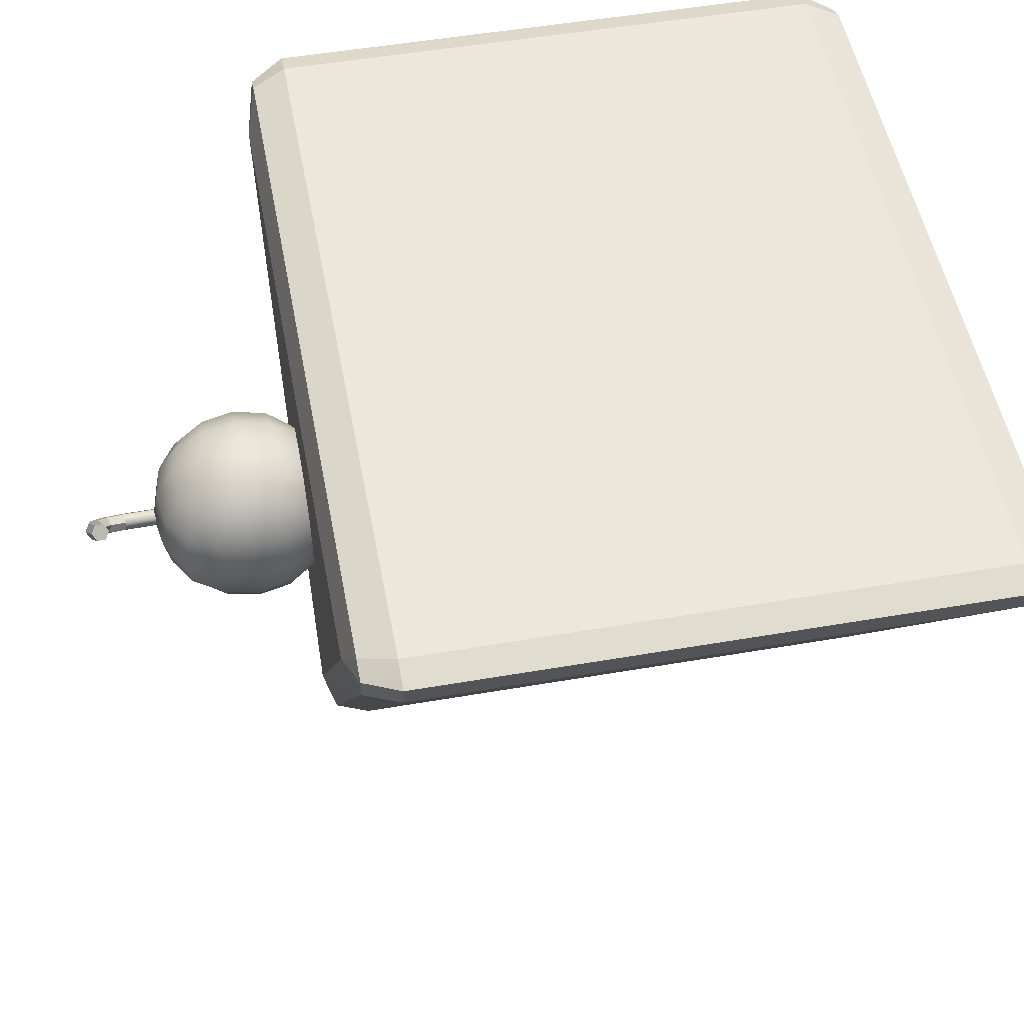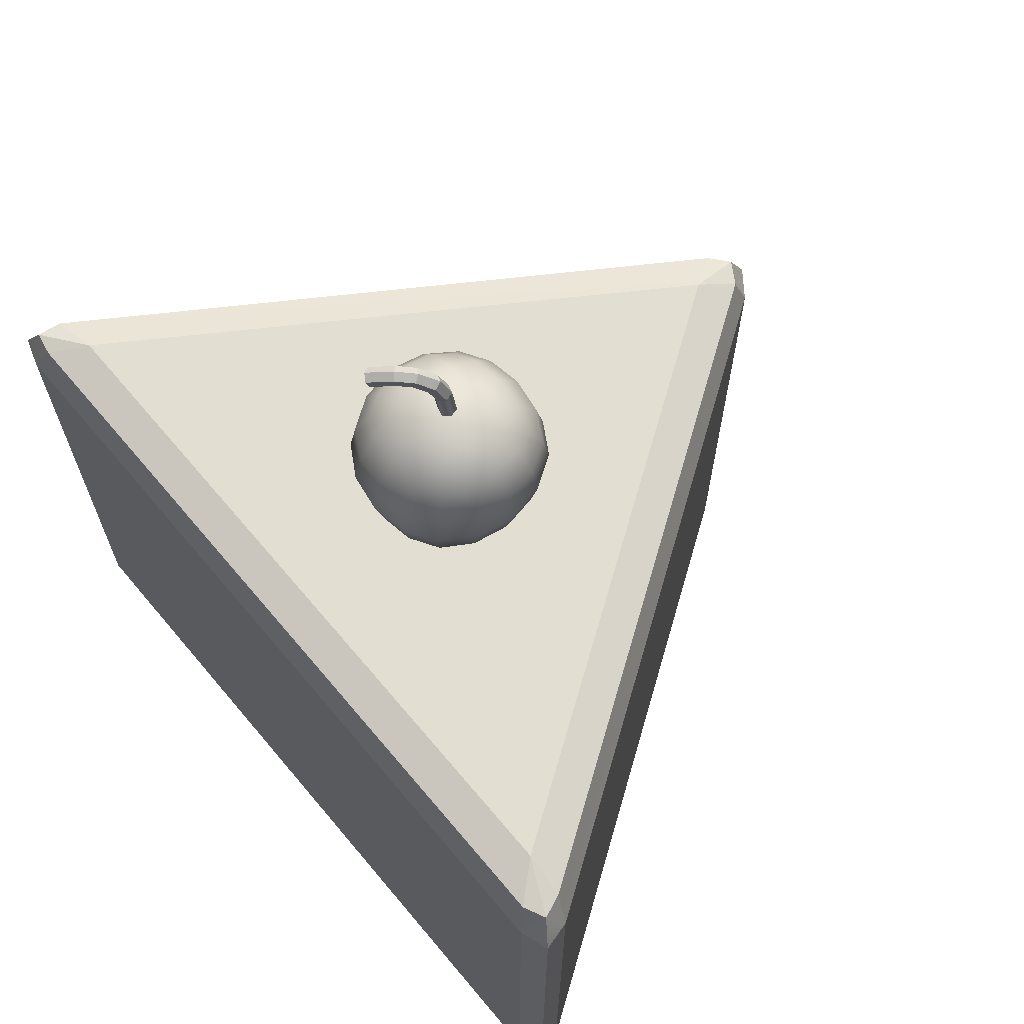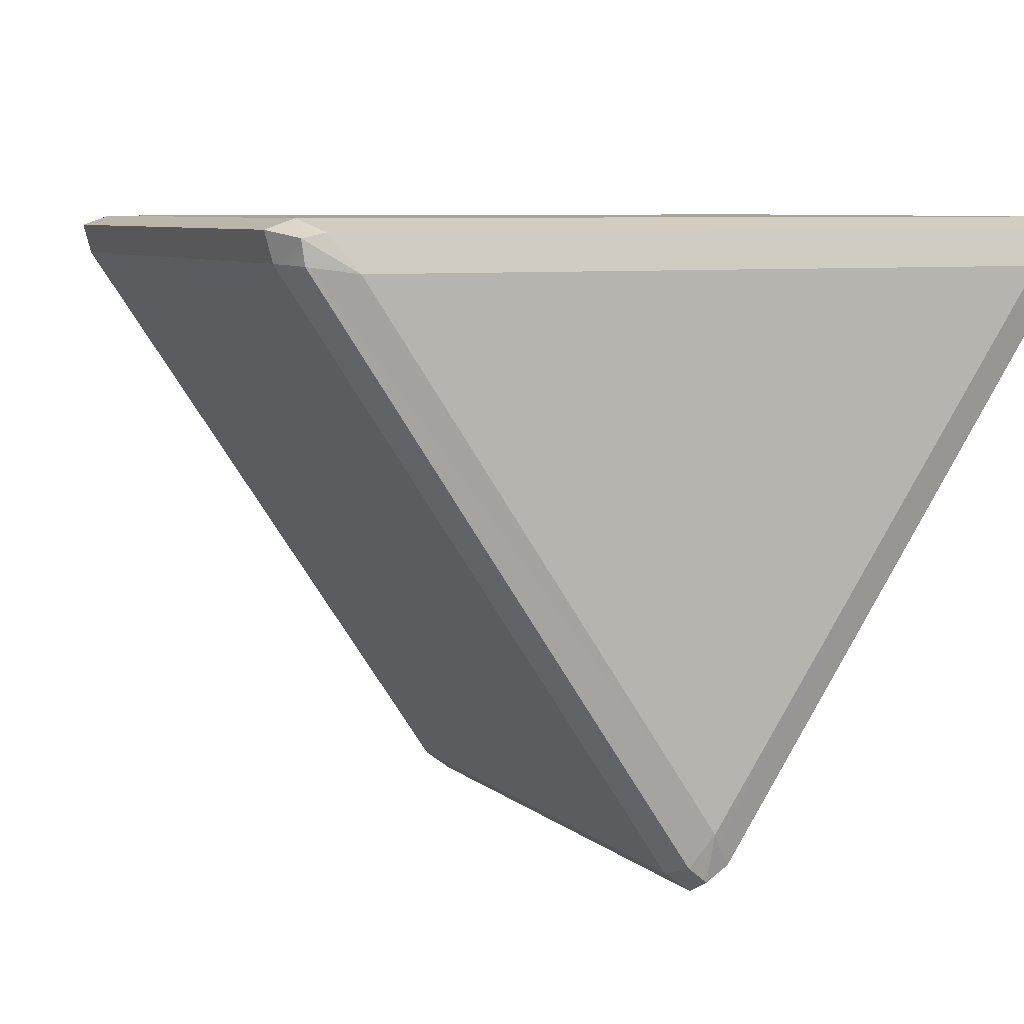
<metadata>
{"format":"obj","ext":"obj","renderer":"f3d","projection":"perspective","resolution":1024,"background":"white","views":[{"elev":51.6,"azim":-100.6,"up":"+Z"},{"elev":67.4,"azim":49.9,"up":"+Y"},{"elev":7.1,"azim":-25.0,"up":"+Z"}]}
</metadata>
<code>
g cake
v 0.3322 0.2108 0.2581
v -0.3322 0.2108 0.2581
v 4.322e-09 0.2108 -0.2398
v 4.322e-09 0.2108 -0.2398
v -0.002033 0.1996 -0.2861
v 0.01914 0.1996 -0.2727
v -0.002033 0.1996 -0.2861
v 4.322e-09 0.2108 -0.2398
v -0.02006 0.1996 -0.2713
v 0.3322 0.2108 0.2581
v 0.3819 0.1997 0.282
v 0.3615 0.1997 0.2916
v 0.3819 0.1997 0.282
v 0.3322 0.2108 0.2581
v 0.3732 0.1996 0.2601
v -0.3322 0.2108 0.2581
v -0.3792 0.1996 0.2871
v -0.3759 0.1997 0.2642
v -0.3792 0.1996 0.2871
v -0.3322 0.2108 0.2581
v -0.357 0.1996 0.2916
v 0.3322 -0.4257 0.2581
v 1.95e-07 -0.4257 -0.2398
v -0.3322 -0.4257 0.2581
v 1.95e-07 -0.4257 -0.2398
v 0.01914 -0.4145 -0.2727
v -0.002033 -0.4145 -0.2861
v -0.002033 -0.4145 -0.2861
v -0.02006 -0.4145 -0.2713
v 1.95e-07 -0.4257 -0.2398
v 0.3322 -0.4257 0.2581
v 0.3615 -0.4146 0.2916
v 0.3819 -0.4145 0.282
v 0.3819 -0.4145 0.282
v 0.3732 -0.4145 0.2601
v 0.3322 -0.4257 0.2581
v -0.3322 -0.4257 0.2581
v -0.3759 -0.4145 0.2642
v -0.3792 -0.4145 0.2871
v -0.3792 -0.4145 0.2871
v -0.357 -0.4145 0.2916
v -0.3322 -0.4257 0.2581
v -0.0001874 0.3886 0.08629
v -0.006202 0.3565 0.08156
v -0.008554 0.3875 0.08391
v 0.00227 0.3565 0.08383
v 0.005804 0.3909 0.0803
v 0.008473 0.3565 0.07763
v 0.003427 0.392 0.07193
v 0.006202 0.3565 0.06916
v -0.005327 0.4045 0.09143
v -0.008554 0.3875 0.08391
v -0.01307 0.4017 0.08843
v -0.0001874 0.3886 0.08629
v -0.0005756 0.4101 0.08668
v -0.0001874 0.3886 0.08629
v -0.005327 0.4045 0.09143
v 0.005804 0.3909 0.0803
v -0.003572 0.413 0.07893
v 0.005804 0.3909 0.0803
v -0.0005756 0.4101 0.08668
v 0.003427 0.392 0.07193
v -0.01482 0.4125 0.1009
v -0.01307 0.4017 0.08843
v -0.02125 0.4084 0.09661
v -0.005327 0.4045 0.09143
v -0.005327 0.4045 0.09143
v -0.0127 0.4208 0.0988
v -0.0005756 0.4101 0.08668
v -0.01482 0.4125 0.1009
v -0.02633 0.4213 0.1124
v -0.02525 0.4127 0.1114
v -0.0443 0.4145 0.1304
v -0.04218 0.4063 0.1283
v -0.01701 0.4249 0.09237
v -0.0005756 0.4101 0.08668
v -0.0127 0.4208 0.0988
v -0.003572 0.413 0.07893
v -0.02525 0.4127 0.1114
v -0.02125 0.4084 0.09661
v -0.03009 0.4084 0.1054
v -0.01482 0.4125 0.1009
v -0.03224 0.4257 0.1076
v -0.0127 0.4208 0.0988
v -0.02633 0.4213 0.1124
v -0.01701 0.4249 0.09237
v -0.04218 0.4063 0.1283
v -0.03009 0.4084 0.1054
v -0.04649 0.4021 0.1218
v -0.02525 0.4127 0.1114
v -0.05073 0.4186 0.1261
v -0.02633 0.4213 0.1124
v -0.0443 0.4145 0.1304
v -0.03224 0.4257 0.1076
v -0.006202 0.3565 0.08156
v -0.01093 0.3886 0.07555
v -0.008554 0.3875 0.08391
v -0.008473 0.3565 0.07309
v -0.00494 0.3909 0.06956
v -0.00227 0.3565 0.06689
v 0.003427 0.392 0.07193
v 0.006202 0.3565 0.06916
v -0.01607 0.4045 0.08069
v -0.008554 0.3875 0.08391
v -0.01093 0.3886 0.07555
v -0.01307 0.4017 0.08843
v -0.01132 0.4101 0.07593
v -0.01093 0.3886 0.07555
v -0.00494 0.3909 0.06956
v -0.01607 0.4045 0.08069
v -0.003572 0.413 0.07893
v -0.00494 0.3909 0.06956
v 0.003427 0.392 0.07193
v -0.01132 0.4101 0.07593
v -0.02556 0.4125 0.09018
v -0.01307 0.4017 0.08843
v -0.01607 0.4045 0.08069
v -0.02125 0.4084 0.09661
v -0.02344 0.4208 0.08806
v -0.01607 0.4045 0.08069
v -0.01132 0.4101 0.07593
v -0.02556 0.4125 0.09018
v -0.03707 0.4213 0.1017
v -0.036 0.4127 0.1006
v -0.05504 0.4145 0.1197
v -0.05292 0.4063 0.1175
v -0.01701 0.4249 0.09237
v -0.01132 0.4101 0.07593
v -0.003572 0.413 0.07893
v -0.02344 0.4208 0.08806
v -0.036 0.4127 0.1006
v -0.02125 0.4084 0.09661
v -0.02556 0.4125 0.09018
v -0.03009 0.4084 0.1054
v -0.03224 0.4257 0.1076
v -0.02344 0.4208 0.08806
v -0.01701 0.4249 0.09237
v -0.03707 0.4213 0.1017
v -0.05292 0.4063 0.1175
v -0.03009 0.4084 0.1054
v -0.036 0.4127 0.1006
v -0.04649 0.4021 0.1218
v -0.05073 0.4186 0.1261
v -0.03707 0.4213 0.1017
v -0.03224 0.4257 0.1076
v -0.05504 0.4145 0.1197
v -0.05504 0.4145 0.1197
v -0.04649 0.4021 0.1218
v -0.05292 0.4063 0.1175
v -0.0443 0.4145 0.1304
v -0.05073 0.4186 0.1261
v -0.04218 0.4063 0.1283
v -0.3322 0.2108 0.2581
v 0.3615 0.1997 0.2916
v -0.357 0.1996 0.2916
v 0.3322 0.2108 0.2581
v 0.3322 0.2108 0.2581
v 0.01914 0.1996 -0.2727
v 0.3732 0.1996 0.2601
v 4.322e-09 0.2108 -0.2398
v 4.322e-09 0.2108 -0.2398
v -0.3759 0.1997 0.2642
v -0.02006 0.1996 -0.2713
v -0.3322 0.2108 0.2581
v -0.357 0.1996 0.2916
v 0.3721 0.1662 0.3028
v -0.3721 0.1662 0.3028
v 0.3615 0.1997 0.2916
v 0.3732 0.1996 0.2601
v 0.02547 0.1662 -0.2836
v 0.3912 0.1662 0.2661
v 0.01914 0.1996 -0.2727
v -0.02006 0.1996 -0.2713
v -0.3912 0.1662 0.2661
v -0.02547 0.1662 -0.2836
v -0.3759 0.1997 0.2642
v -0.002033 0.1996 -0.2861
v 0.02547 0.1662 -0.2836
v 0.01914 0.1996 -0.2727
v -8.381e-09 0.1662 -0.3028
v -0.002033 0.1996 -0.2861
v -0.02547 0.1662 -0.2836
v -8.381e-09 0.1662 -0.3028
v -0.02006 0.1996 -0.2713
v 0.3721 -0.381 0.3028
v -0.3721 0.1662 0.3028
v 0.3721 0.1662 0.3028
v -0.3721 -0.381 0.3028
v -0.3912 0.1662 0.2661
v -0.3792 0.1996 0.2871
v -0.3986 0.1662 0.2936
v -0.3759 0.1997 0.2642
v 0.3721 0.1662 0.3028
v 0.3819 0.1997 0.282
v 0.3986 0.1662 0.2936
v 0.3615 0.1997 0.2916
v 0.3819 0.1997 0.282
v 0.3912 0.1662 0.2661
v 0.3986 0.1662 0.2936
v 0.3732 0.1996 0.2601
v -0.3792 0.1996 0.2871
v -0.3721 0.1662 0.3028
v -0.3986 0.1662 0.2936
v -0.357 0.1996 0.2916
v 0.3912 -0.381 0.2661
v 0.02547 0.1662 -0.2836
v 0.02547 -0.381 -0.2836
v 0.3912 0.1662 0.2661
v -0.02547 -0.381 -0.2836
v -0.3912 0.1662 0.2661
v -0.3912 -0.381 0.2661
v -0.02547 0.1662 -0.2836
v 0.3721 -0.381 0.3028
v 0.3986 0.1662 0.2936
v 0.3986 -0.381 0.2936
v 0.3721 0.1662 0.3028
v 0.02547 -0.381 -0.2836
v -8.381e-09 0.1662 -0.3028
v 1.775e-07 -0.381 -0.3028
v 0.02547 0.1662 -0.2836
v -0.3912 -0.381 0.2661
v -0.3986 0.1662 0.2936
v -0.3986 -0.381 0.2936
v -0.3912 0.1662 0.2661
v 0.3986 -0.381 0.2936
v 0.3912 0.1662 0.2661
v 0.3912 -0.381 0.2661
v 0.3986 0.1662 0.2936
v 1.775e-07 -0.381 -0.3028
v -0.02547 0.1662 -0.2836
v -0.02547 -0.381 -0.2836
v -8.381e-09 0.1662 -0.3028
v -0.3721 -0.381 0.3028
v -0.3986 0.1662 0.2936
v -0.3721 0.1662 0.3028
v -0.3986 -0.381 0.2936
v -0.3322 -0.4257 0.2581
v 0.3615 -0.4146 0.2916
v 0.3322 -0.4257 0.2581
v -0.357 -0.4145 0.2916
v 0.3322 -0.4257 0.2581
v 0.01914 -0.4145 -0.2727
v 1.95e-07 -0.4257 -0.2398
v 0.3732 -0.4145 0.2601
v 1.95e-07 -0.4257 -0.2398
v -0.3759 -0.4145 0.2642
v -0.3322 -0.4257 0.2581
v -0.02006 -0.4145 -0.2713
v -0.357 -0.4145 0.2916
v 0.3721 -0.381 0.3028
v 0.3615 -0.4146 0.2916
v -0.3721 -0.381 0.3028
v 0.3732 -0.4145 0.2601
v 0.02547 -0.381 -0.2836
v 0.01914 -0.4145 -0.2727
v 0.3912 -0.381 0.2661
v -0.02006 -0.4145 -0.2713
v -0.3912 -0.381 0.2661
v -0.3759 -0.4145 0.2642
v -0.02547 -0.381 -0.2836
v -0.002033 -0.4145 -0.2861
v 0.02547 -0.381 -0.2836
v 1.775e-07 -0.381 -0.3028
v 0.01914 -0.4145 -0.2727
v -0.002033 -0.4145 -0.2861
v -0.02547 -0.381 -0.2836
v -0.02006 -0.4145 -0.2713
v 1.775e-07 -0.381 -0.3028
v -0.3912 -0.381 0.2661
v -0.3792 -0.4145 0.2871
v -0.3759 -0.4145 0.2642
v -0.3986 -0.381 0.2936
v 0.3721 -0.381 0.3028
v 0.3819 -0.4145 0.282
v 0.3615 -0.4146 0.2916
v 0.3986 -0.381 0.2936
v 0.3819 -0.4145 0.282
v 0.3912 -0.381 0.2661
v 0.3732 -0.4145 0.2601
v 0.3986 -0.381 0.2936
v -0.3792 -0.4145 0.2871
v -0.3721 -0.381 0.3028
v -0.357 -0.4145 0.2916
v -0.3986 -0.381 0.2936
v 0.03236 0.1903 0.1072
v 0.06302 0.2045 0.07568
v 0.03396 0.1857 0.07568
v 1.404e-07 0.1788 0.07568
v 0.05959 0.2078 0.1067
v 0.07656 0.2354 0.11
v 0.08231 0.2337 0.07568
v 0.09022 0.2686 0.07568
v 0.05104 0.2157 0.1273
v 1.455e-07 0.184 0.1084
v -0.03236 0.1903 0.1072
v 1.543e-07 0.201 0.137
v -0.03396 0.1857 0.07568
v -0.06302 0.2045 0.07568
v 0.03081 0.2057 0.1344
v 0.03253 0.2337 0.1531
v 0.0598 0.2367 0.1379
v 0.06351 0.2681 0.1429
v 0.08296 0.2684 0.1125
v 0.07847 0.3023 0.11
v 0.08518 0.3048 0.07568
v 0.06733 0.3355 0.07568
v -0.05959 0.2078 0.1067
v -0.07656 0.2354 0.11
v -0.08231 0.2337 0.07568
v -0.09022 0.2686 0.07568
v -0.05104 0.2157 0.1273
v -0.03081 0.2057 0.1344
v -0.03253 0.2337 0.1531
v -0.0598 0.2367 0.1379
v -0.06351 0.2681 0.1429
v -0.08296 0.2684 0.1125
v -0.07847 0.3023 0.11
v -0.08518 0.3048 0.07568
v -0.06733 0.3355 0.07568
v 1.464e-07 0.2312 0.1576
v 1.558e-07 0.268 0.1658
v -0.03421 0.268 0.1603
v -0.03253 0.3023 0.1531
v -0.06028 0.2997 0.1379
v -0.05231 0.3215 0.1273
v -0.06246 0.3309 0.1067
v -0.03427 0.3482 0.1072
v -0.03683 0.354 0.07568
v 8.124e-08 0.3602 0.07568
v 0.03421 0.268 0.1603
v 0.03253 0.3023 0.1531
v -0.03129 0.3309 0.1344
v 1.104e-07 0.3355 0.137
v 1.224e-07 0.3048 0.1576
v 9.009e-08 0.354 0.1084
v 0.03427 0.3482 0.1072
v 0.03683 0.354 0.07568
v 0.06028 0.2997 0.1379
v 0.03129 0.3309 0.1344
v 0.05232 0.3215 0.1273
v 0.06246 0.3309 0.1067
v -0.03236 0.1903 0.04417
v -0.06302 0.2045 0.07568
v -0.03396 0.1857 0.07568
v 1.404e-07 0.1788 0.07568
v -0.05959 0.2078 0.04465
v -0.07656 0.2354 0.04141
v -0.08231 0.2337 0.07568
v -0.09022 0.2686 0.07568
v -0.05104 0.2157 0.02405
v 1.227e-07 0.184 0.043
v 0.03236 0.1903 0.04417
v 9.837e-08 0.201 0.01436
v 0.03396 0.1857 0.07568
v 0.06302 0.2045 0.07568
v -0.03081 0.2057 0.01693
v -0.03253 0.2337 -0.00177
v -0.0598 0.2367 0.01348
v -0.06351 0.2681 0.008481
v -0.08296 0.2684 0.03885
v -0.07847 0.3023 0.04141
v -0.08518 0.3048 0.07568
v -0.06733 0.3355 0.07568
v 0.05959 0.2078 0.04465
v 0.07656 0.2354 0.04141
v 0.08231 0.2337 0.07568
v 0.09022 0.2686 0.07568
v 0.05104 0.2157 0.02405
v 0.03081 0.2057 0.01693
v 0.03253 0.2337 -0.00177
v 0.0598 0.2367 0.01347
v 0.06351 0.2681 0.008481
v 0.08296 0.2684 0.03885
v 0.07847 0.3023 0.04141
v 0.08518 0.3048 0.07568
v 0.06733 0.3355 0.07568
v 7.29e-08 0.2312 -0.006221
v 6.221e-08 0.268 -0.01449
v 0.03421 0.268 -0.008986
v 0.03253 0.3023 -0.00177
v 0.06028 0.2997 0.01347
v 0.05232 0.3215 0.02405
v 0.06246 0.3309 0.04465
v 0.03427 0.3482 0.04417
v 0.03683 0.354 0.07568
v 8.124e-08 0.3602 0.07568
v -0.03421 0.268 -0.008986
v -0.03253 0.3023 -0.00177
v 0.03129 0.3309 0.01693
v 5.452e-08 0.3355 0.01436
v 4.89e-08 0.3048 -0.006221
v 6.734e-08 0.354 0.043
v -0.03427 0.3482 0.04417
v -0.03683 0.354 0.07568
v -0.06028 0.2997 0.01348
v -0.03129 0.3309 0.01693
v -0.05231 0.3215 0.02405
v -0.06246 0.3309 0.04465
g cake_0
f 3 2 1
f 6 5 4
f 9 8 7
f 12 11 10
f 15 14 13
f 18 17 16
f 21 20 19
f 24 23 22
f 27 26 25
f 30 29 28
f 33 32 31
f 36 35 34
f 39 38 37
f 42 41 40
f 45 44 43
f 46 43 44
f 43 46 47
f 48 47 46
f 47 48 49
f 50 49 48
f 53 52 51
f 54 51 52
f 57 56 55
f 58 55 56
f 61 60 59
f 62 59 60
f 65 64 63
f 66 63 64
f 69 68 67
f 70 67 68
f 68 71 70
f 72 70 71
f 71 73 72
f 74 72 73
f 77 76 75
f 78 75 76
f 81 80 79
f 82 79 80
f 85 84 83
f 86 83 84
f 89 88 87
f 90 87 88
f 93 92 91
f 94 91 92
f 97 96 95
f 98 95 96
f 96 99 98
f 100 98 99
f 99 101 100
f 102 100 101
f 105 104 103
f 106 103 104
f 109 108 107
f 110 107 108
f 113 112 111
f 114 111 112
f 117 116 115
f 118 115 116
f 121 120 119
f 122 119 120
f 119 122 123
f 124 123 122
f 123 124 125
f 126 125 124
f 129 128 127
f 130 127 128
f 133 132 131
f 134 131 132
f 137 136 135
f 138 135 136
f 141 140 139
f 142 139 140
f 145 144 143
f 146 143 144
f 149 148 147
f 148 150 147
f 150 151 147
f 152 150 148
f 155 154 153
f 156 153 154
f 159 158 157
f 160 157 158
f 163 162 161
f 164 161 162
f 167 166 165
f 168 165 166
f 171 170 169
f 172 169 170
f 175 174 173
f 176 173 174
f 179 178 177
f 180 177 178
f 183 182 181
f 184 181 182
f 187 186 185
f 188 185 186
f 191 190 189
f 192 189 190
f 195 194 193
f 196 193 194
f 199 198 197
f 200 197 198
f 203 202 201
f 204 201 202
f 207 206 205
f 208 205 206
f 211 210 209
f 212 209 210
f 215 214 213
f 216 213 214
f 219 218 217
f 220 217 218
f 223 222 221
f 224 221 222
f 227 226 225
f 228 225 226
f 231 230 229
f 232 229 230
f 235 234 233
f 236 233 234
f 239 238 237
f 240 237 238
f 243 242 241
f 244 241 242
f 247 246 245
f 248 245 246
f 251 250 249
f 252 249 250
f 255 254 253
f 256 253 254
f 259 258 257
f 260 257 258
f 263 262 261
f 264 261 262
f 267 266 265
f 268 265 266
f 271 270 269
f 272 269 270
f 275 274 273
f 276 273 274
f 279 278 277
f 280 277 278
f 283 282 281
f 284 281 282
f 287 286 285
f 287 285 288
f 289 285 286
f 289 286 290
f 291 290 286
f 291 292 290
f 289 293 285
f 289 290 293
f 294 288 285
f 294 295 288
f 294 285 296
f 294 296 295
f 297 288 295
f 297 295 298
f 299 285 293
f 299 296 285
f 299 293 300
f 299 300 296
f 301 293 290
f 301 300 293
f 301 290 302
f 301 302 300
f 303 290 292
f 303 302 290
f 303 292 304
f 303 304 302
f 305 304 292
f 305 306 304
f 307 298 295
f 307 308 298
f 309 298 308
f 309 308 310
f 307 295 311
f 307 311 308
f 312 311 295
f 312 313 311
f 312 295 296
f 312 296 313
f 314 308 311
f 314 311 313
f 314 315 308
f 314 313 315
f 316 310 308
f 316 308 315
f 316 317 310
f 316 315 317
f 318 310 317
f 318 317 319
f 320 313 296
f 320 321 313
f 320 296 300
f 320 300 321
f 322 315 313
f 322 313 321
f 322 323 315
f 322 321 323
f 324 317 315
f 324 315 323
f 324 325 317
f 324 323 325
f 326 319 317
f 326 317 325
f 326 327 319
f 326 325 327
f 328 319 327
f 328 327 329
f 330 321 300
f 330 331 321
f 330 300 302
f 330 302 331
f 332 325 323
f 332 327 325
f 332 323 333
f 332 333 327
f 334 323 321
f 334 321 331
f 334 333 323
f 334 331 333
f 335 329 327
f 335 327 333
f 335 336 329
f 335 333 336
f 337 329 336
f 337 336 306
f 338 331 302
f 338 302 304
f 339 333 331
f 339 336 333
f 338 340 331
f 339 331 340
f 338 304 340
f 339 340 336
f 341 306 336
f 341 304 306
f 341 336 340
f 341 340 304
f 344 343 342
f 344 342 345
f 346 342 343
f 346 343 347
f 348 347 343
f 348 349 347
f 346 350 342
f 346 347 350
f 351 345 342
f 351 352 345
f 351 342 353
f 351 353 352
f 354 345 352
f 354 352 355
f 356 342 350
f 356 353 342
f 356 350 357
f 356 357 353
f 358 350 347
f 358 357 350
f 358 347 359
f 358 359 357
f 360 347 349
f 360 359 347
f 360 349 361
f 360 361 359
f 362 361 349
f 362 363 361
f 364 355 352
f 364 365 355
f 366 355 365
f 366 365 367
f 364 352 368
f 364 368 365
f 369 368 352
f 369 370 368
f 369 352 353
f 369 353 370
f 371 365 368
f 371 368 370
f 371 372 365
f 371 370 372
f 373 367 365
f 373 365 372
f 373 374 367
f 373 372 374
f 375 367 374
f 375 374 376
f 377 370 353
f 377 378 370
f 377 353 357
f 377 357 378
f 379 372 370
f 379 370 378
f 379 380 372
f 379 378 380
f 381 374 372
f 381 372 380
f 381 382 374
f 381 380 382
f 383 376 374
f 383 374 382
f 383 384 376
f 383 382 384
f 385 376 384
f 385 384 386
f 387 378 357
f 387 388 378
f 387 357 359
f 387 359 388
f 389 382 380
f 389 384 382
f 389 380 390
f 389 390 384
f 391 380 378
f 391 378 388
f 391 390 380
f 391 388 390
f 392 386 384
f 392 384 390
f 392 393 386
f 392 390 393
f 394 386 393
f 394 393 363
f 395 388 359
f 395 359 361
f 396 390 388
f 396 393 390
f 395 397 388
f 396 388 397
f 395 361 397
f 396 397 393
f 398 363 393
f 398 361 363
f 398 393 397
f 398 397 361

</code>
